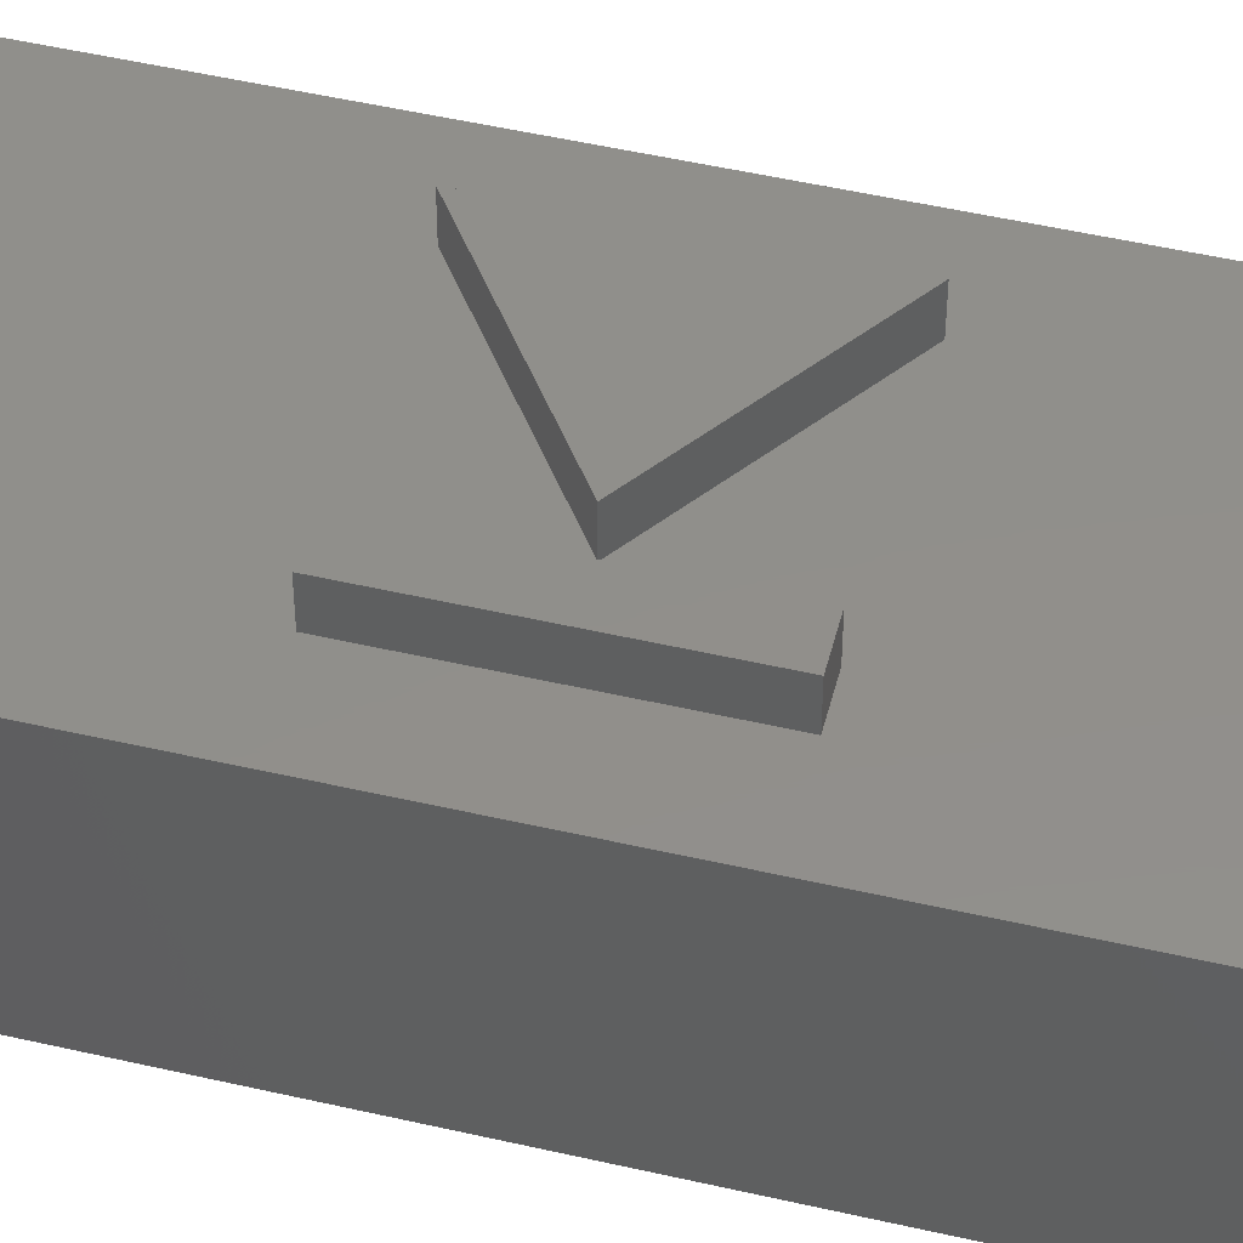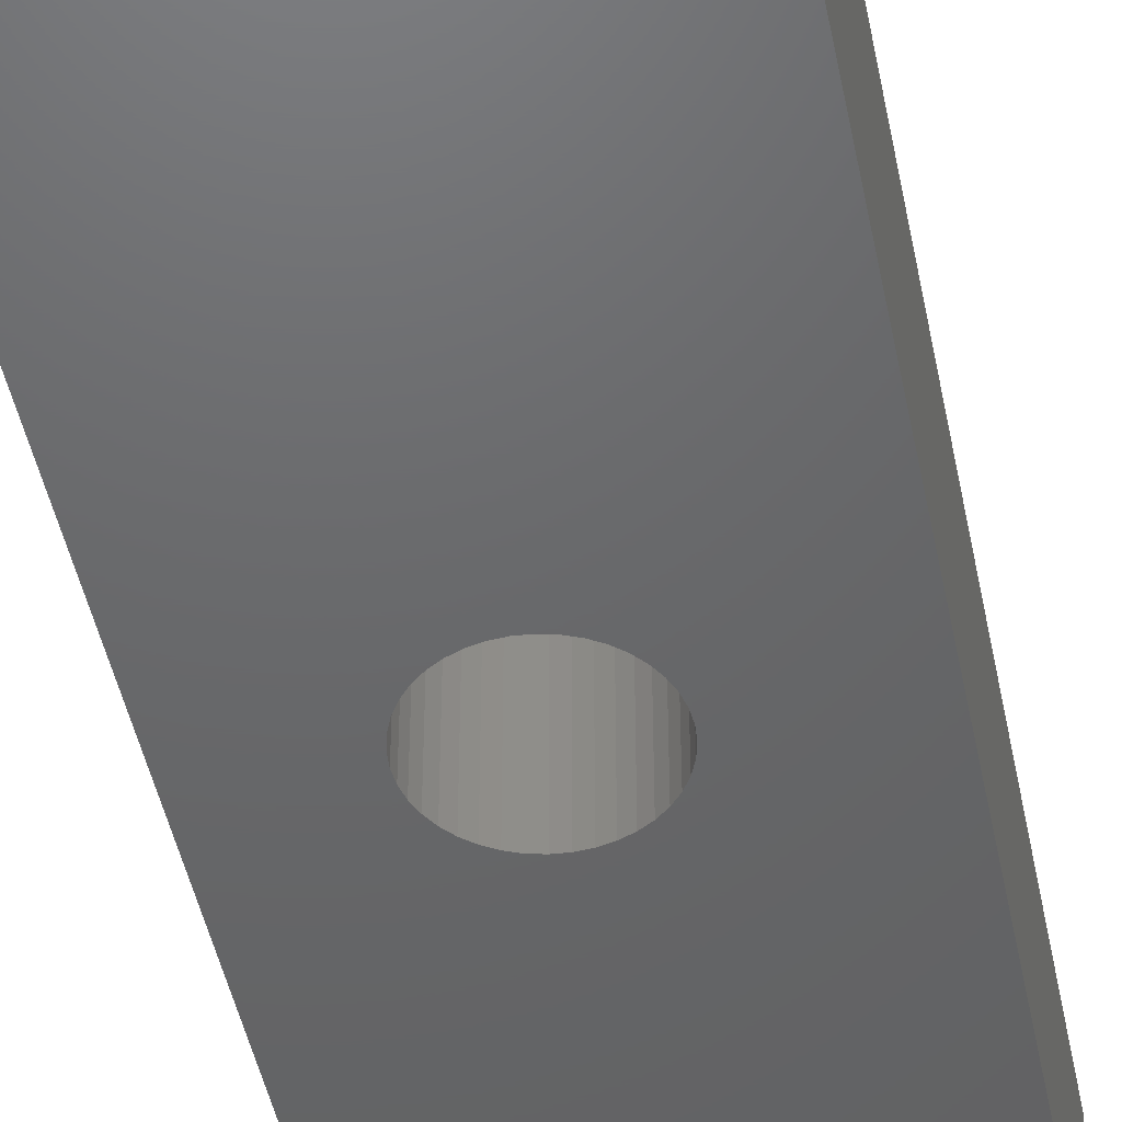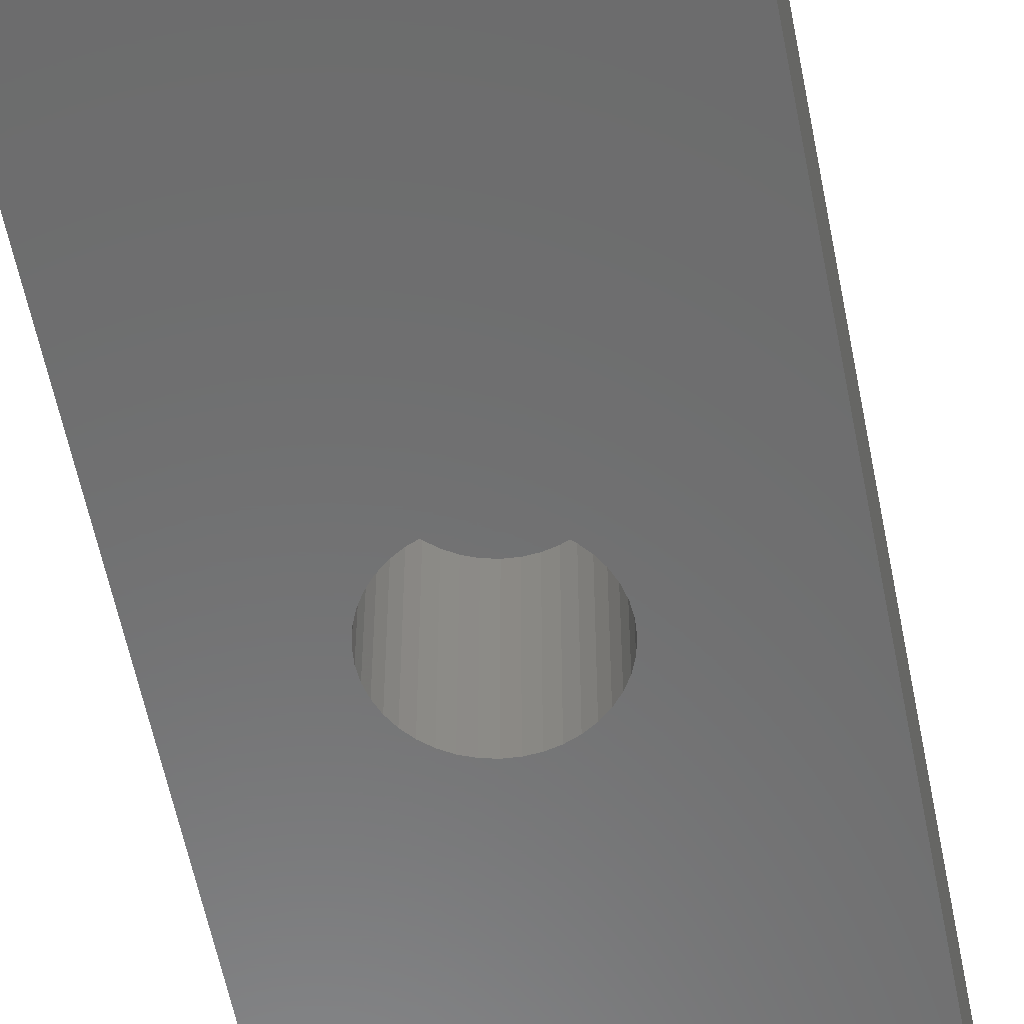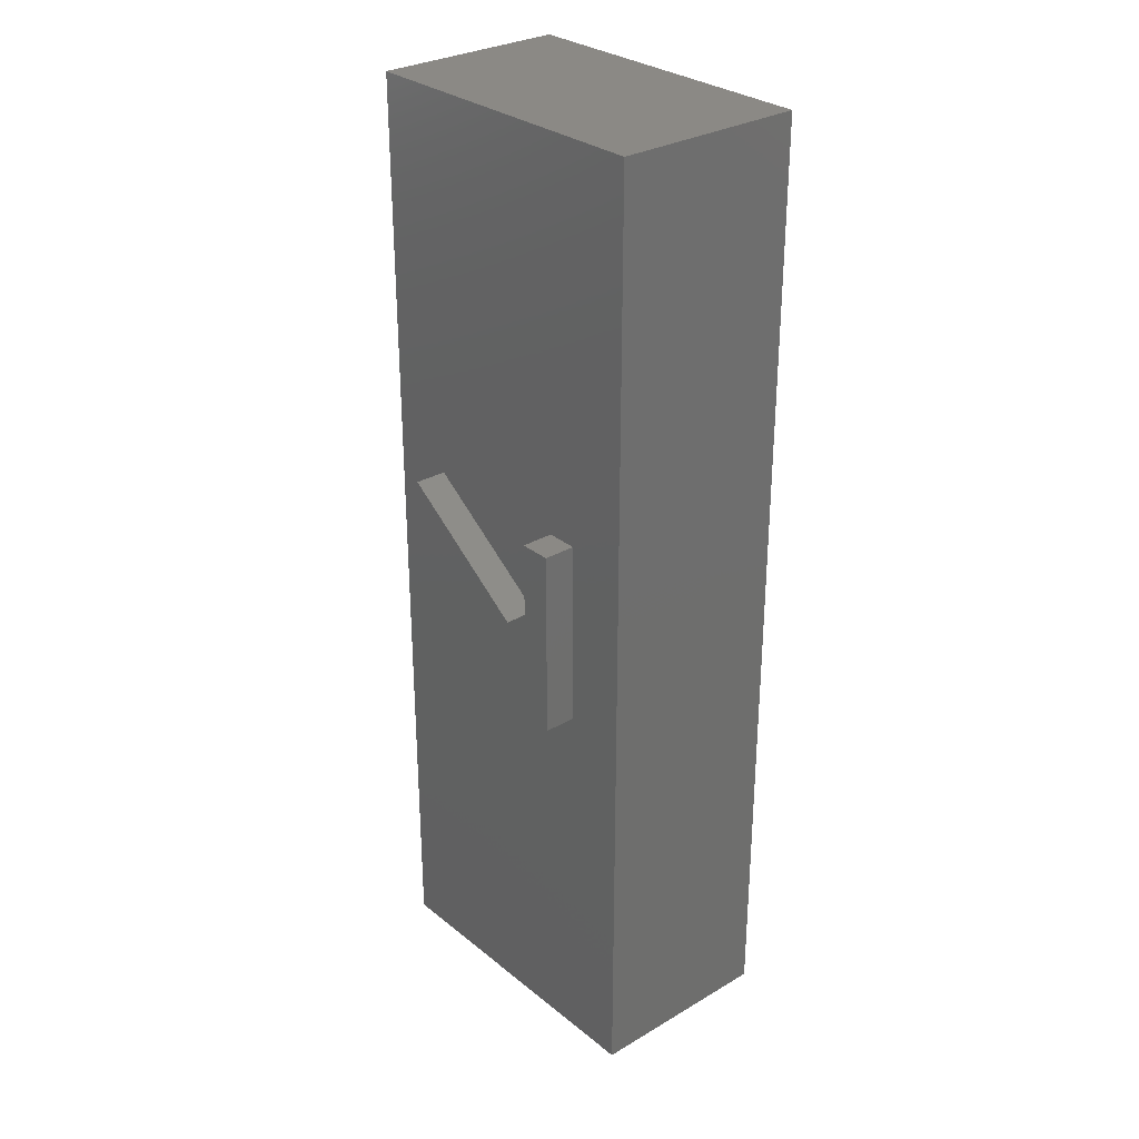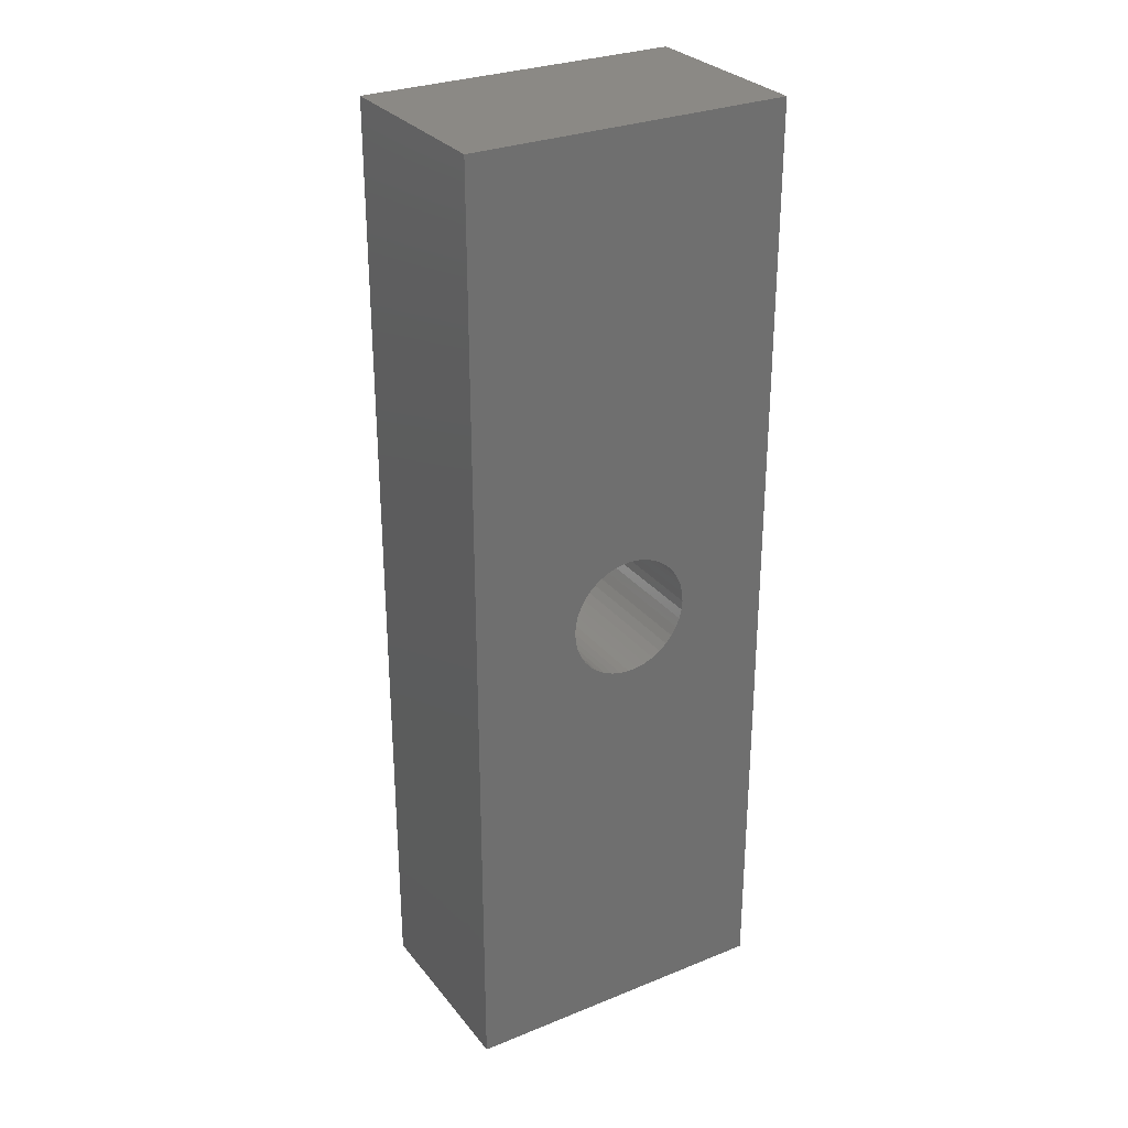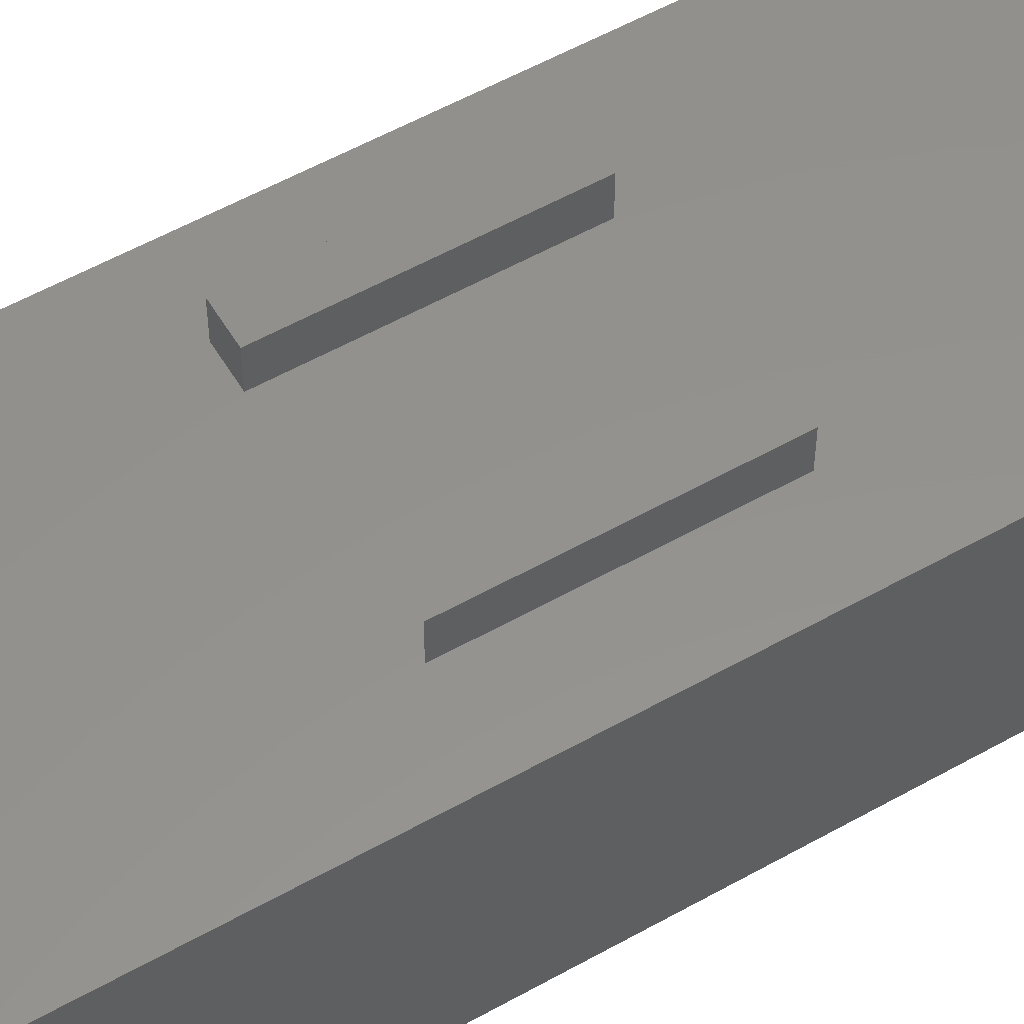
<metadata>
{"format":"stl","ext":"stl","renderer":"f3d","projection":"perspective","resolution":1024,"background":"white","views":[{"elev":49.9,"azim":104.3,"up":"+Z"},{"elev":-47.2,"azim":11.4,"up":"+Z"},{"elev":-57.9,"azim":11.1,"up":"+Z"},{"elev":29.7,"azim":49.3,"up":"+Y"},{"elev":29.3,"azim":149.2,"up":"+Y"},{"elev":55.7,"azim":-120.6,"up":"+Z"}]}
</metadata>
<code>
# stl→obj: 102 verts, 200 faces
v 0 0 0
v 0 29.8 6
v 0 29.8 0
v 0 0 6
v 10 29.8 6
v 8.056 17.88 6
v 10 0 6
v 7.072 17.88 6
v 6.272 14.96 6
v 7.072 12.03 6
v 2.056 17.95 6
v 2.056 11.95 6
v 8.056 12.03 6
v 10 29.8 0
v 10 0 0
v 6.7 14.7 0
v 6.677 14.4 0
v 6.607 14.11 0
v 6.493 13.84 0
v 6.337 13.58 0
v 6.144 13.36 0
v 5.917 13.16 0
v 5.663 13.01 0
v 5.387 12.89 0
v 5.097 12.82 0
v 4.8 12.8 0
v 4.503 12.82 0
v 4.213 12.89 0
v 3.937 13.01 0
v 3.683 13.16 0
v 3.457 13.36 0
v 3.263 13.58 0
v 2.923 14.4 0
v 2.9 14.7 0
v 2.993 14.11 0
v 3.107 13.84 0
v 6.677 15 0
v 6.607 15.29 0
v 6.493 15.56 0
v 6.337 15.82 0
v 6.144 16.04 0
v 5.917 16.24 0
v 5.663 16.39 0
v 5.387 16.51 0
v 5.097 16.58 0
v 4.8 16.6 0
v 4.503 16.58 0
v 4.213 16.51 0
v 3.937 16.39 0
v 3.683 16.24 0
v 3.457 16.04 0
v 3.263 15.82 0
v 3.107 15.56 0
v 2.993 15.29 0
v 2.923 15 0
v 6.677 15 5
v 6.7 14.7 5
v 4.8 16.6 5
v 4.503 16.58 5
v 4.8 12.8 5
v 5.097 12.82 5
v 6.144 16.04 5
v 5.917 16.24 5
v 3.263 15.82 5
v 3.457 16.04 5
v 3.937 16.39 5
v 3.683 16.24 5
v 6.493 13.84 5
v 6.337 13.58 5
v 6.493 15.56 5
v 6.607 15.29 5
v 5.387 16.51 5
v 5.097 16.58 5
v 5.663 16.39 5
v 2.923 15 5
v 2.993 15.29 5
v 3.107 15.56 5
v 2.9 14.7 5
v 6.677 14.4 5
v 6.607 14.11 5
v 6.337 15.82 5
v 6.144 13.36 5
v 5.917 13.16 5
v 5.663 13.01 5
v 5.387 12.89 5
v 4.503 12.82 5
v 4.213 12.89 5
v 4.213 16.51 5
v 3.937 13.01 5
v 3.683 13.16 5
v 3.457 13.36 5
v 3.263 13.58 5
v 3.107 13.84 5
v 2.993 14.11 5
v 2.923 14.4 5
v 6.272 14.96 7
v 2.056 17.95 7
v 2.056 11.95 7
v 7.072 17.88 7
v 8.056 12.03 7
v 8.056 17.88 7
v 7.072 12.03 7
f 1 2 3
f 2 1 4
f 5 6 7
f 5 8 6
f 8 9 10
f 2 8 5
f 8 11 9
f 11 2 12
f 8 2 11
f 13 7 6
f 10 7 13
f 12 10 9
f 4 10 12
f 10 4 7
f 4 12 2
f 7 14 5
f 14 7 15
f 14 2 5
f 2 14 3
f 15 16 14
f 15 17 16
f 15 18 17
f 15 19 18
f 15 20 19
f 15 21 20
f 15 22 21
f 15 23 22
f 15 24 23
f 15 25 24
f 15 26 25
f 1 26 15
f 26 1 27
f 27 1 28
f 28 1 29
f 29 1 30
f 30 1 31
f 31 1 32
f 33 1 34
f 35 1 33
f 36 1 35
f 32 1 36
f 37 14 16
f 38 14 37
f 39 14 38
f 40 14 39
f 41 14 40
f 42 14 41
f 43 14 42
f 44 14 43
f 45 14 44
f 46 14 45
f 3 46 47
f 3 47 48
f 3 48 49
f 3 49 50
f 3 50 51
f 3 51 52
f 3 52 53
f 3 34 1
f 46 3 14
f 54 3 53
f 55 3 54
f 34 3 55
f 1 7 4
f 7 1 15
f 16 56 37
f 56 16 57
f 47 58 59
f 58 47 46
f 25 60 61
f 60 25 26
f 42 62 63
f 62 42 41
f 64 51 65
f 51 64 52
f 50 66 67
f 66 50 49
f 20 68 19
f 68 20 69
f 38 70 39
f 70 38 71
f 37 71 38
f 71 37 56
f 45 72 73
f 72 45 44
f 46 73 58
f 73 46 45
f 43 63 74
f 63 43 42
f 75 54 76
f 54 75 55
f 76 53 77
f 53 76 54
f 78 55 75
f 55 78 34
f 79 56 57
f 80 56 79
f 80 71 56
f 68 71 80
f 68 70 71
f 69 70 68
f 69 81 70
f 82 81 69
f 82 62 81
f 83 62 82
f 83 63 62
f 84 63 83
f 84 74 63
f 85 74 84
f 85 72 74
f 61 72 85
f 61 73 72
f 60 73 61
f 60 58 73
f 86 58 60
f 86 59 58
f 87 59 86
f 87 88 59
f 89 88 87
f 89 66 88
f 90 66 89
f 90 67 66
f 91 67 90
f 91 65 67
f 92 65 91
f 92 64 65
f 93 64 92
f 93 77 64
f 94 77 93
f 94 76 77
f 95 76 94
f 95 75 76
f 75 95 78
f 51 67 65
f 67 51 50
f 48 59 88
f 59 48 47
f 92 36 93
f 36 92 32
f 24 61 85
f 61 24 25
f 40 62 41
f 62 40 81
f 39 81 40
f 81 39 70
f 44 74 72
f 74 44 43
f 77 52 64
f 52 77 53
f 95 34 78
f 34 95 33
f 17 57 16
f 57 17 79
f 21 69 20
f 69 21 82
f 19 80 18
f 80 19 68
f 18 79 17
f 79 18 80
f 91 32 92
f 32 91 31
f 23 85 84
f 85 23 24
f 49 88 66
f 88 49 48
f 22 84 83
f 84 22 23
f 21 83 82
f 83 21 22
f 27 87 86
f 87 27 28
f 30 91 90
f 91 30 31
f 28 89 87
f 89 28 29
f 93 35 94
f 35 93 36
f 94 33 95
f 33 94 35
f 26 86 60
f 86 26 27
f 29 90 89
f 90 29 30
f 96 97 98
f 99 100 101
f 100 99 102
f 9 97 96
f 97 9 11
f 12 97 11
f 97 12 98
f 12 96 98
f 96 12 9
f 6 99 101
f 99 6 8
f 10 99 8
f 99 10 102
f 10 100 102
f 100 10 13
f 100 6 101
f 6 100 13

</code>
